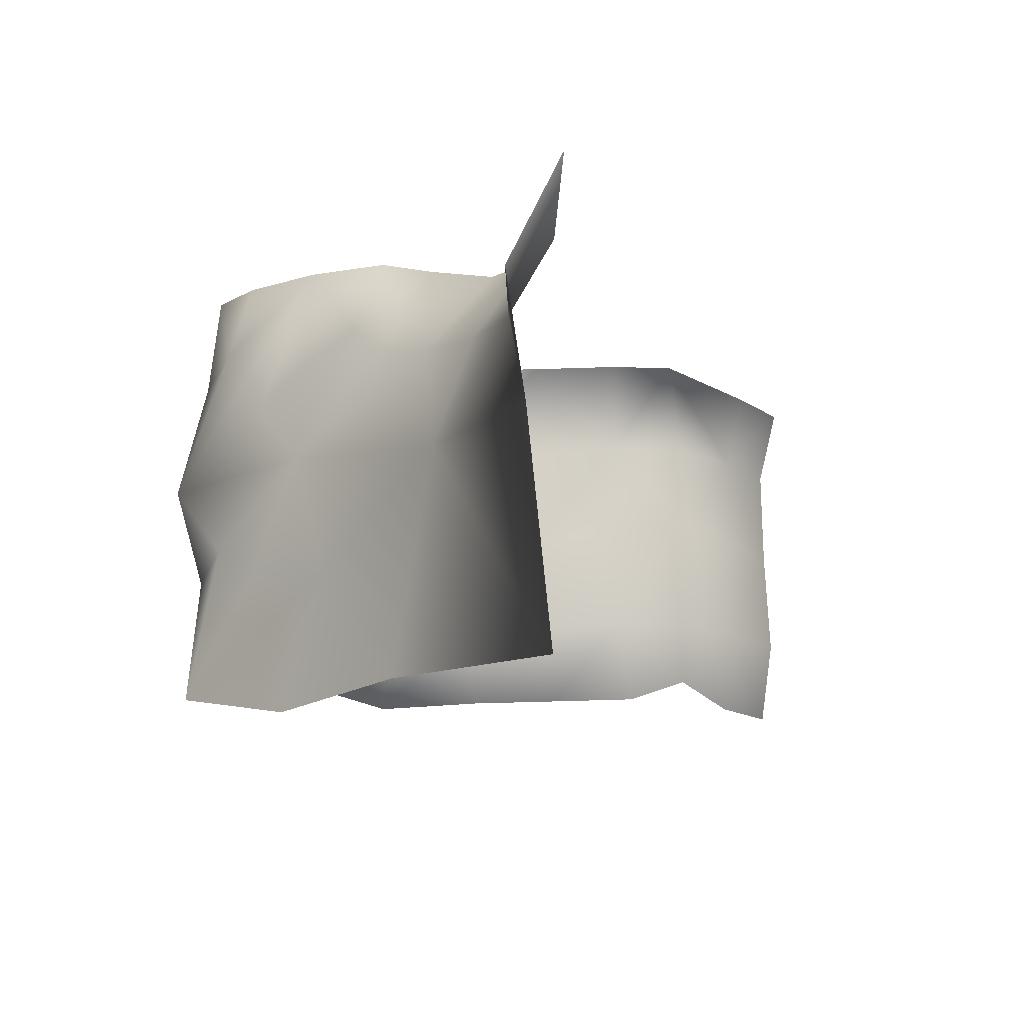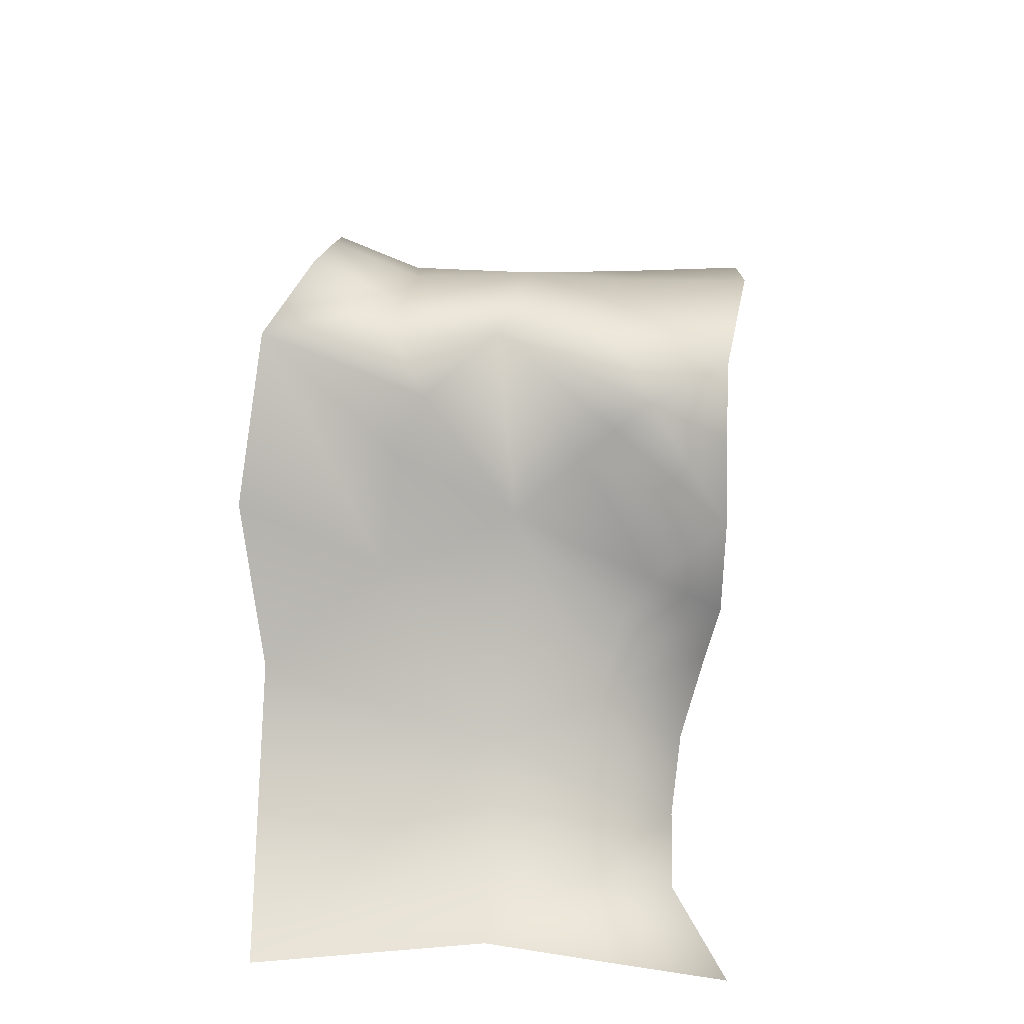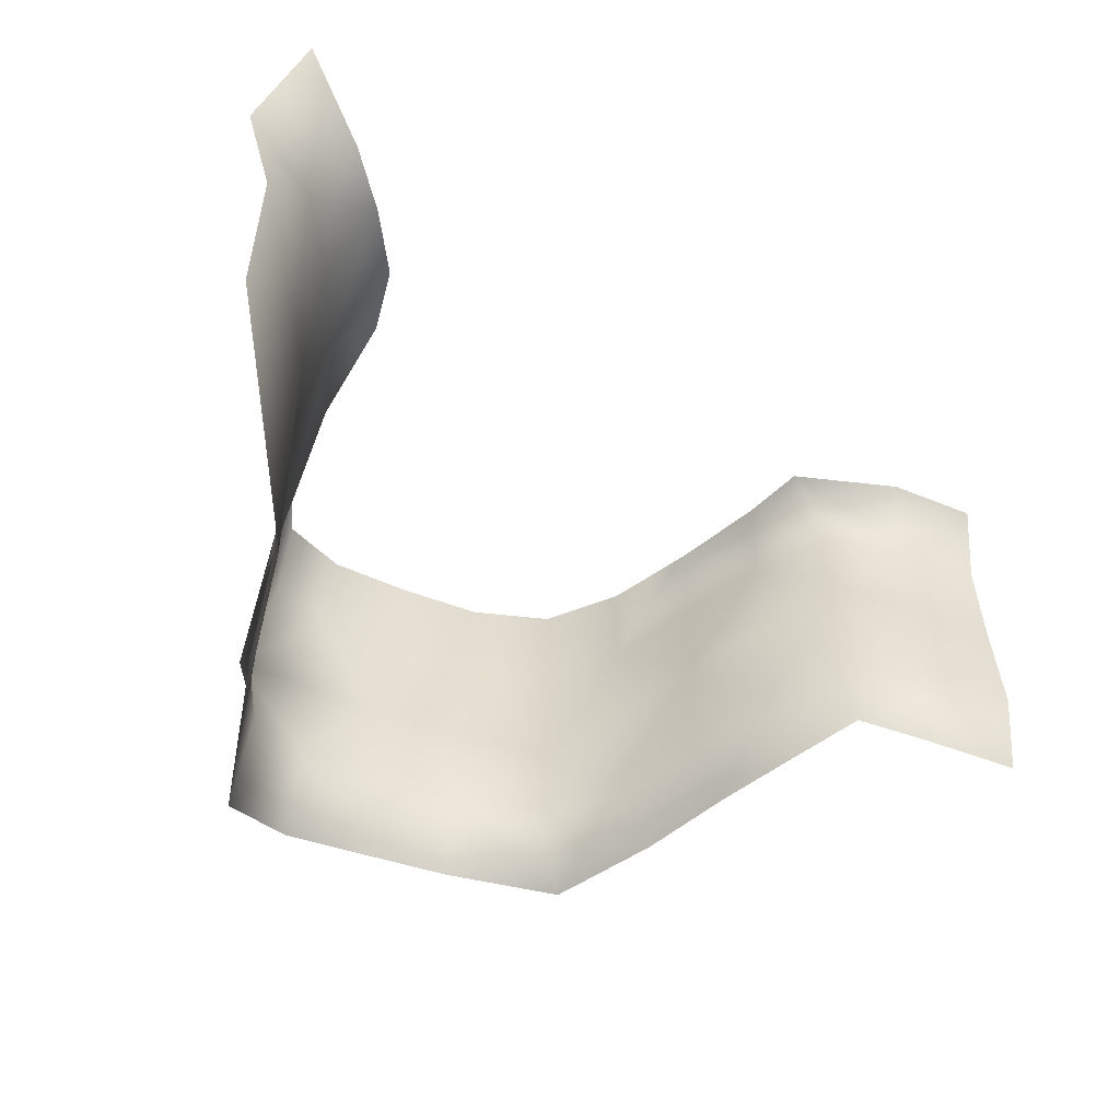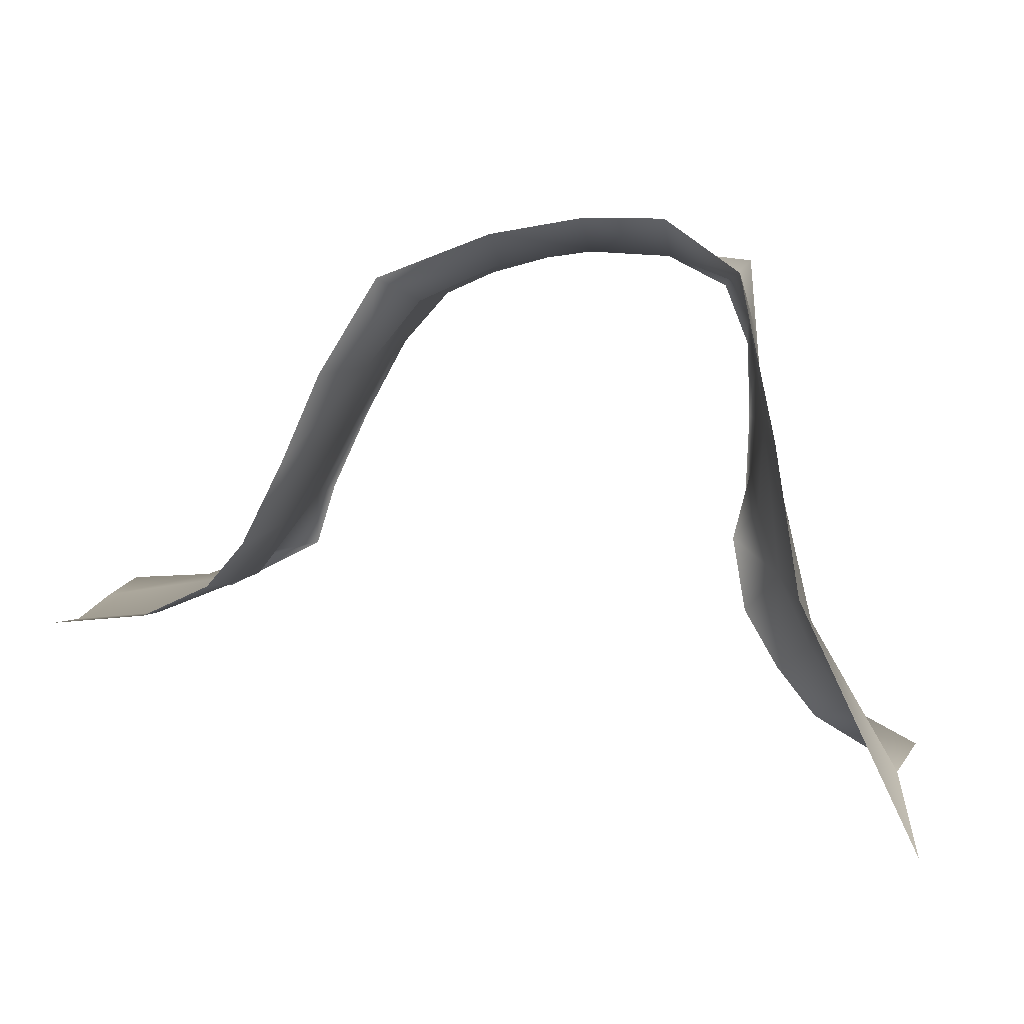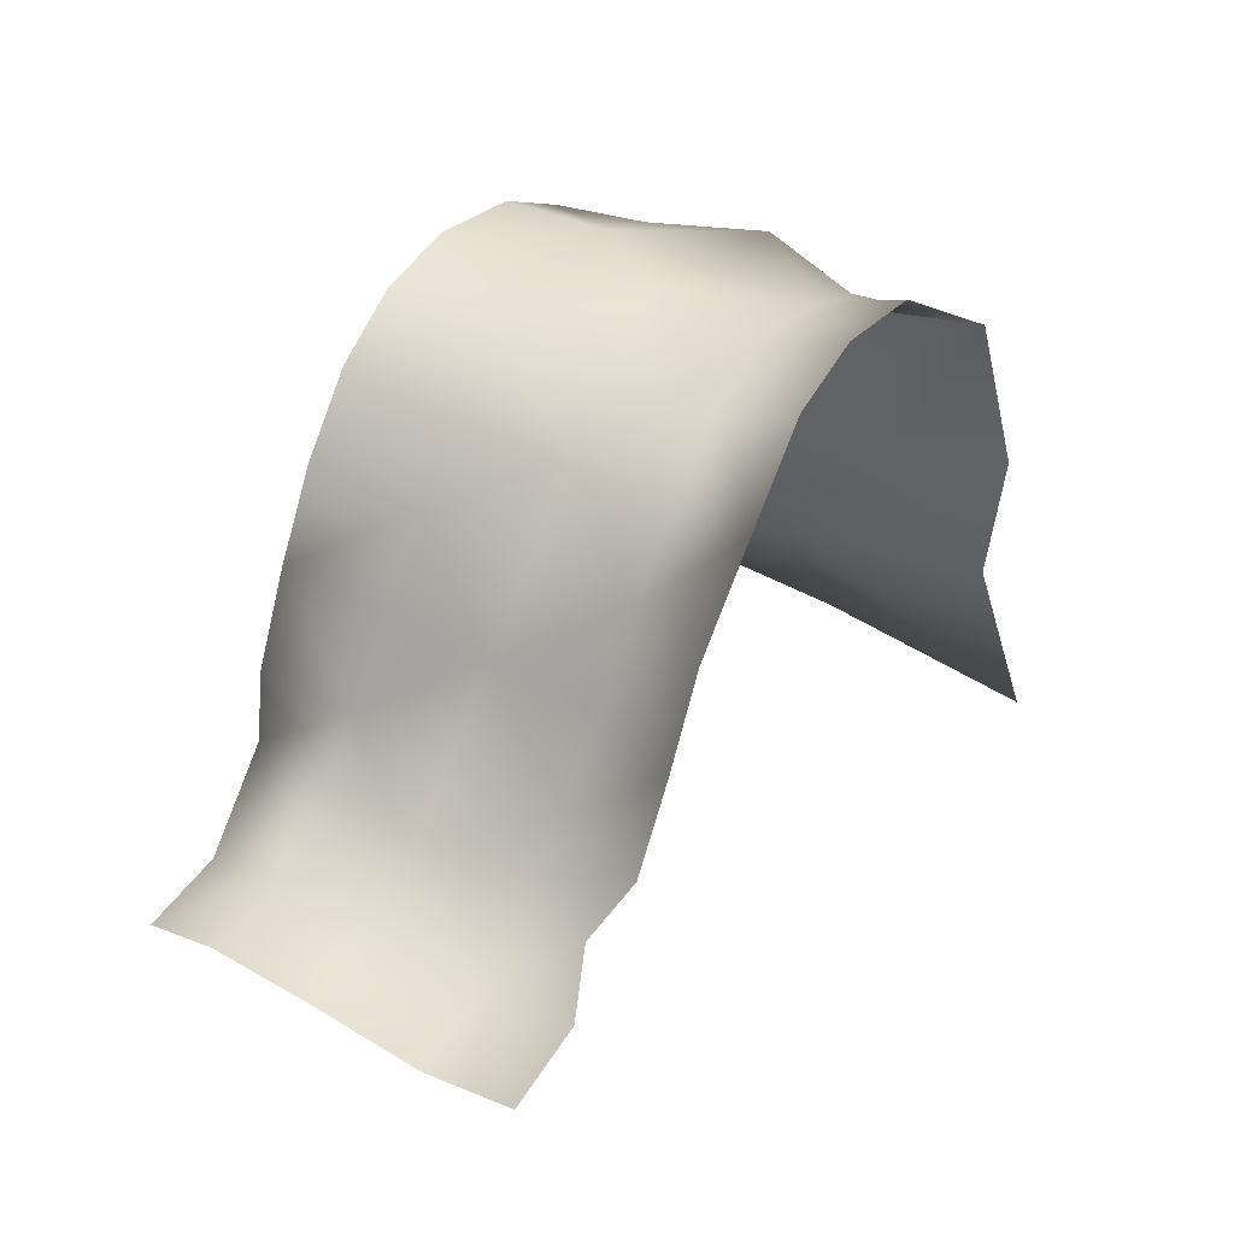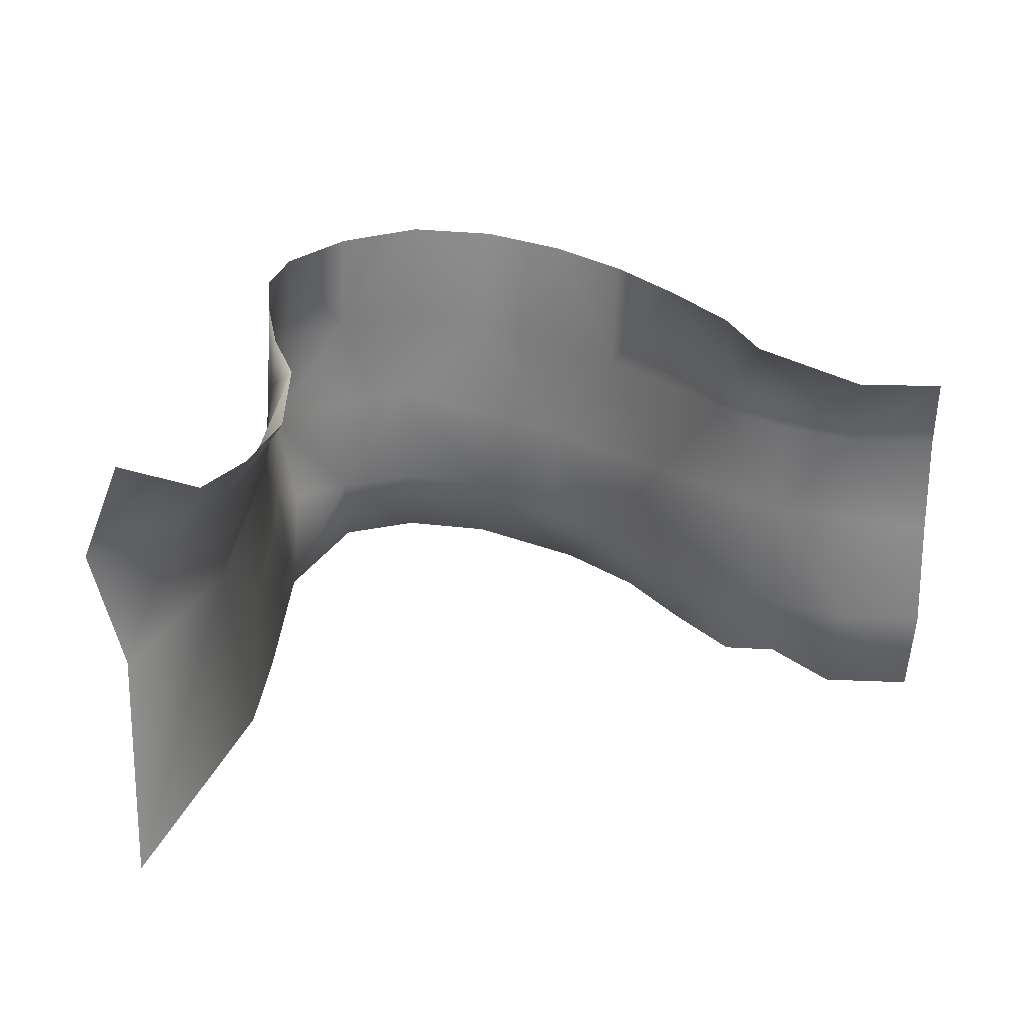
<metadata>
{"format":"obj","ext":"obj","renderer":"f3d","projection":"perspective","resolution":1024,"background":"white","views":[{"elev":-10.1,"azim":122.3,"up":"+Y"},{"elev":20.3,"azim":94.7,"up":"+Z"},{"elev":-52.7,"azim":155.8,"up":"+Y"},{"elev":7.5,"azim":5.9,"up":"+Z"},{"elev":40.2,"azim":-55.7,"up":"+Z"},{"elev":27.4,"azim":171.8,"up":"+Y"}]}
</metadata>
<code>
g PS-Area03_178
v -4495 -3500 -2052
v -4500 -3240 -2017
v -4611 -3243 -1826
v -4635 -3498 -1756
v -4708 -3008 -1759
v -4692 -2994 -1696
v -4686 -3070 -1658
v -4677 -3104 -1708
v -4689 -2990 -1594
v -4682 -3107 -1588
v -4673 -3222 -1583
v -4723 -2994 -1419
v -4719 -3106 -1404
v -4692 -3076 -1458
v -4692 -2994 -1496
v -4692 -3241 -1382
v -4688 -3114 -1488
v -4706 -3500 -1393
v -4679 -3352 -1520
v -4688 -3321 -1455
v -4716 -3355 -1403
v -4683 -3150 -1519
v -4723 -2994 -1419
v -4798 -2983 -1380
v -4791 -3107 -1376
v -4719 -3106 -1404
v -4897 -2975 -1371
v -4888 -3103 -1371
v -4876 -3221 -1361
v -4692 -3241 -1382
v -5088 -3273 -1419
v -4990 -3115 -1385
v -5082 -3130 -1427
v -4998 -2983 -1380
v -5088 -2996 -1419
v -5114 -3484 -1399
v -4988 -3456 -1350
v -4985 -3364 -1385
v -5079 -3379 -1428
v -4885 -3447 -1332
v -4881 -3351 -1371
v -4786 -3356 -1376
v -4716 -3355 -1403
v -4791 -3456 -1333
v -4706 -3500 -1393
v -4647 -3041 -1928
v -4607 -3130 -1881
v -4557 -3128 -1960
v -4596 -3038 -1994
v -4467 -3104 -2013
v -4511 -2976 -2057
v -4649 -3123 -1789
v -4691 -3034 -1852
v -4655 -3366 -1641
v -4665 -3526 -1577
v -5156 -2999 -1495
v -5150 -3130 -1502
v -5208 -2999 -1592
v -5204 -3124 -1596
v -5200 -3250 -1600
v -5312 -3227 -1781
v -5256 -3119 -1693
v -5318 -3118 -1768
v -5256 -2999 -1695
v -5278 -3007 -1772
v -5325 -3447 -1762
v -5276 -3472 -1707
v -5250 -3370 -1698
v -5316 -3369 -1771
v -5227 -3474 -1610
v -5196 -3375 -1604
v -5144 -3381 -1507
v -5182 -3476 -1508
v -5501 -3255 -1807
v -5404 -3378 -1807
v -5501 -3385 -1815
v -5497 -3490 -1801
v -5393 -3482 -1792
v -5392 -3038 -1829
v -5403 -3127 -1800
v -5493 -3044 -1833
v -5500 -3133 -1805
f 14 13 16
f 13 14 12
f 15 12 14
f 14 9 15
f 9 14 17
f 16 17 14
f 17 16 22
f 9 17 22
f 5 6 7
f 9 7 6
f 7 9 10
f 22 10 9
f 10 22 11
f 16 11 22
f 11 16 20
f 21 20 16
f 20 21 18
f 46 53 52
f 5 52 53
f 52 5 8
f 7 8 5
f 8 7 11
f 10 11 7
f 52 47 46
f 49 46 48
f 47 48 46
f 48 47 3
f 52 3 47
f 3 52 11
f 8 11 52
f 51 49 48
f 3 4 1
f 4 3 54
f 11 54 3
f 54 11 19
f 20 19 11
f 19 20 18
f 54 55 4
f 55 54 18
f 19 18 54
f 2 3 1
f 3 2 48
f 50 48 2
f 48 50 51
f 24 27 25
f 28 25 27
f 25 28 29
f 32 29 28
f 29 32 31
f 33 31 32
f 31 33 57
f 35 57 33
f 57 35 56
f 32 28 27
f 27 34 32
f 35 32 34
f 32 35 33
f 23 24 25
f 57 56 58
f 29 30 25
f 26 25 30
f 25 26 23
f 62 64 65
f 64 62 58
f 59 58 62
f 58 59 57
f 60 57 59
f 57 60 31
f 72 31 60
f 31 72 39
f 65 63 62
f 62 60 59
f 60 62 61
f 63 61 62
f 61 63 80
f 65 80 63
f 80 65 79
f 80 79 81
f 81 82 80
f 74 80 82
f 80 74 61
f 75 61 74
f 70 72 71
f 60 71 72
f 71 60 68
f 61 68 60
f 68 61 69
f 75 69 61
f 69 75 66
f 78 66 75
f 68 69 66
f 66 67 68
f 70 68 67
f 68 70 71
f 74 76 75
f 77 75 76
f 75 77 78
f 29 31 38
f 39 38 31
f 38 39 36
f 72 36 39
f 36 72 73
f 70 73 72
f 36 37 38
f 43 30 42
f 29 42 30
f 42 29 41
f 38 41 29
f 41 38 40
f 37 40 38
f 42 41 40
f 40 44 42
f 45 42 44
f 42 45 43

</code>
